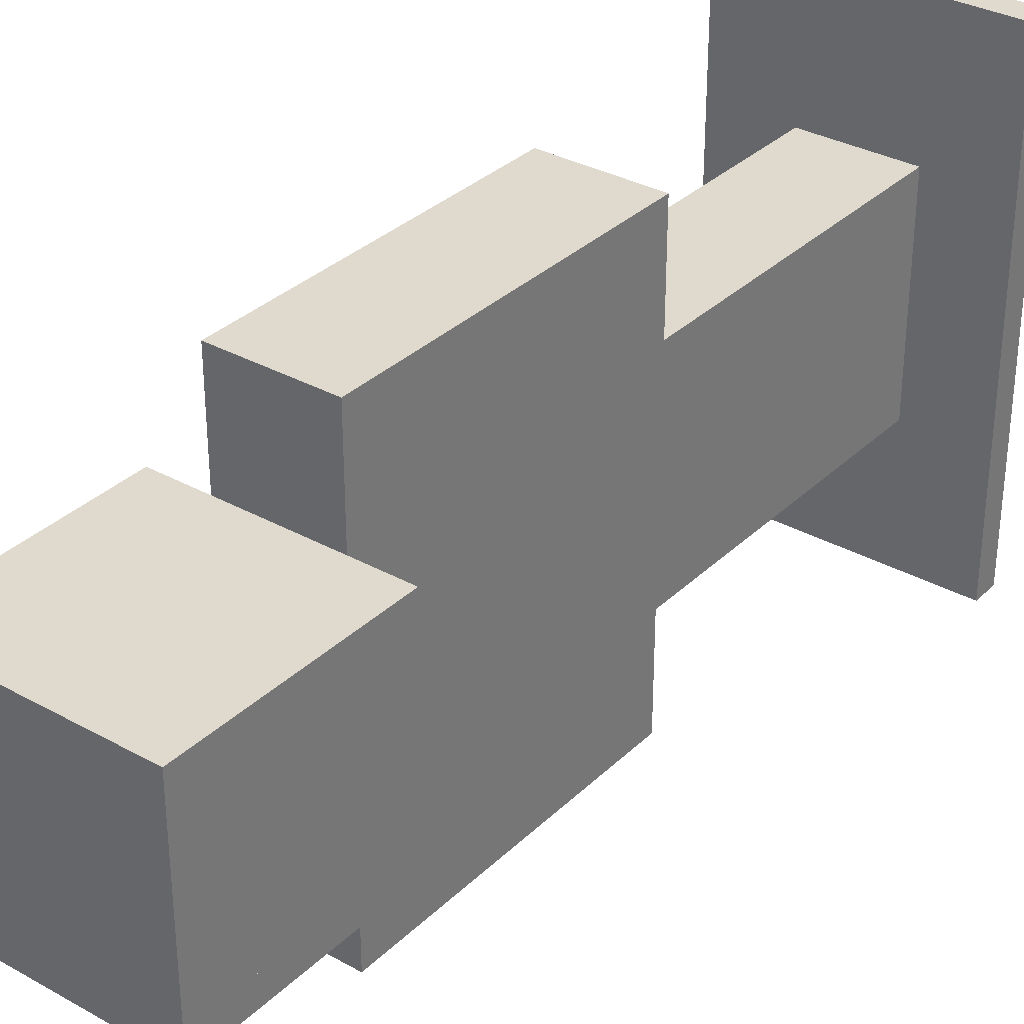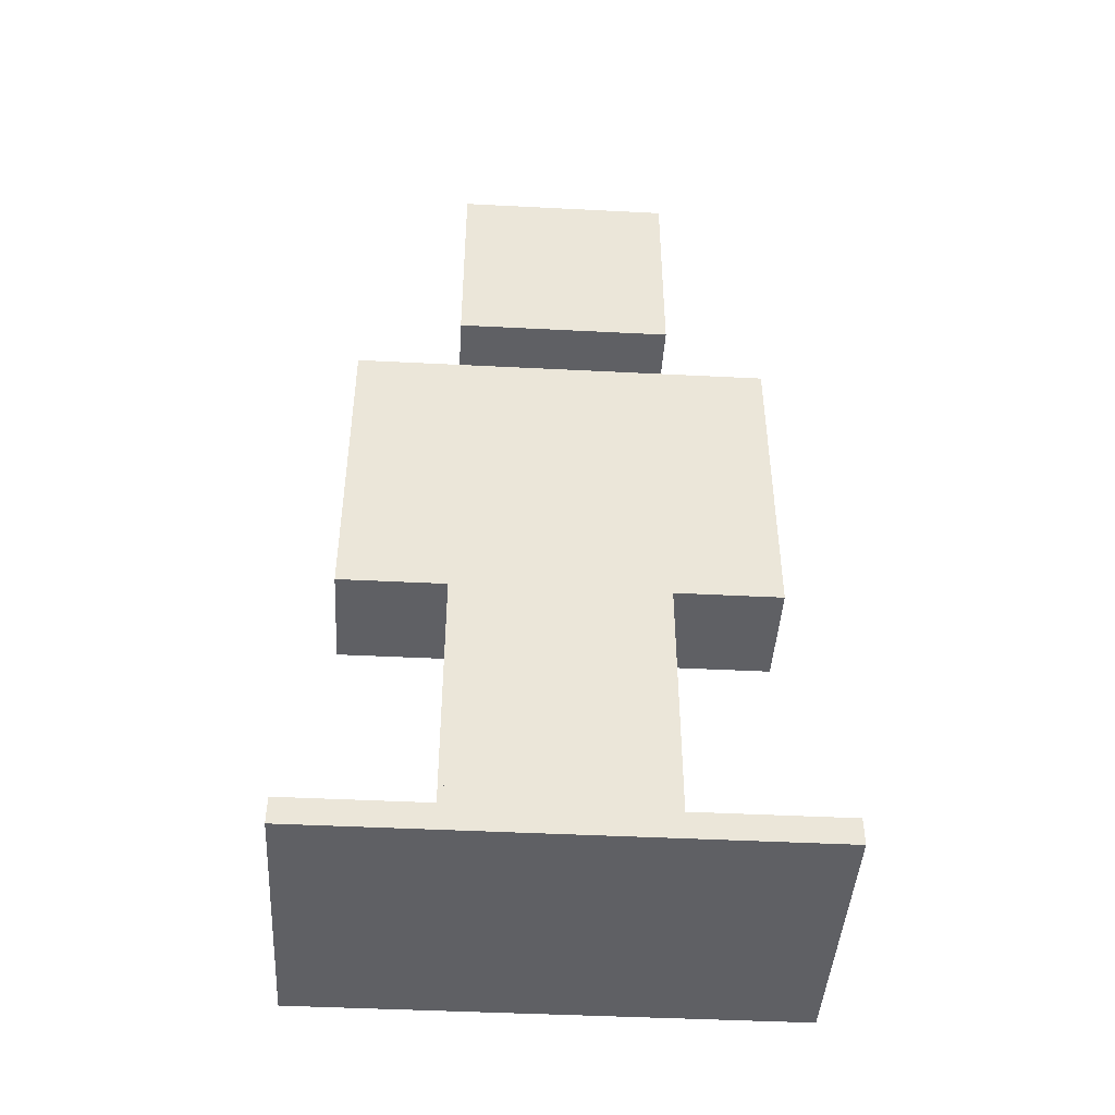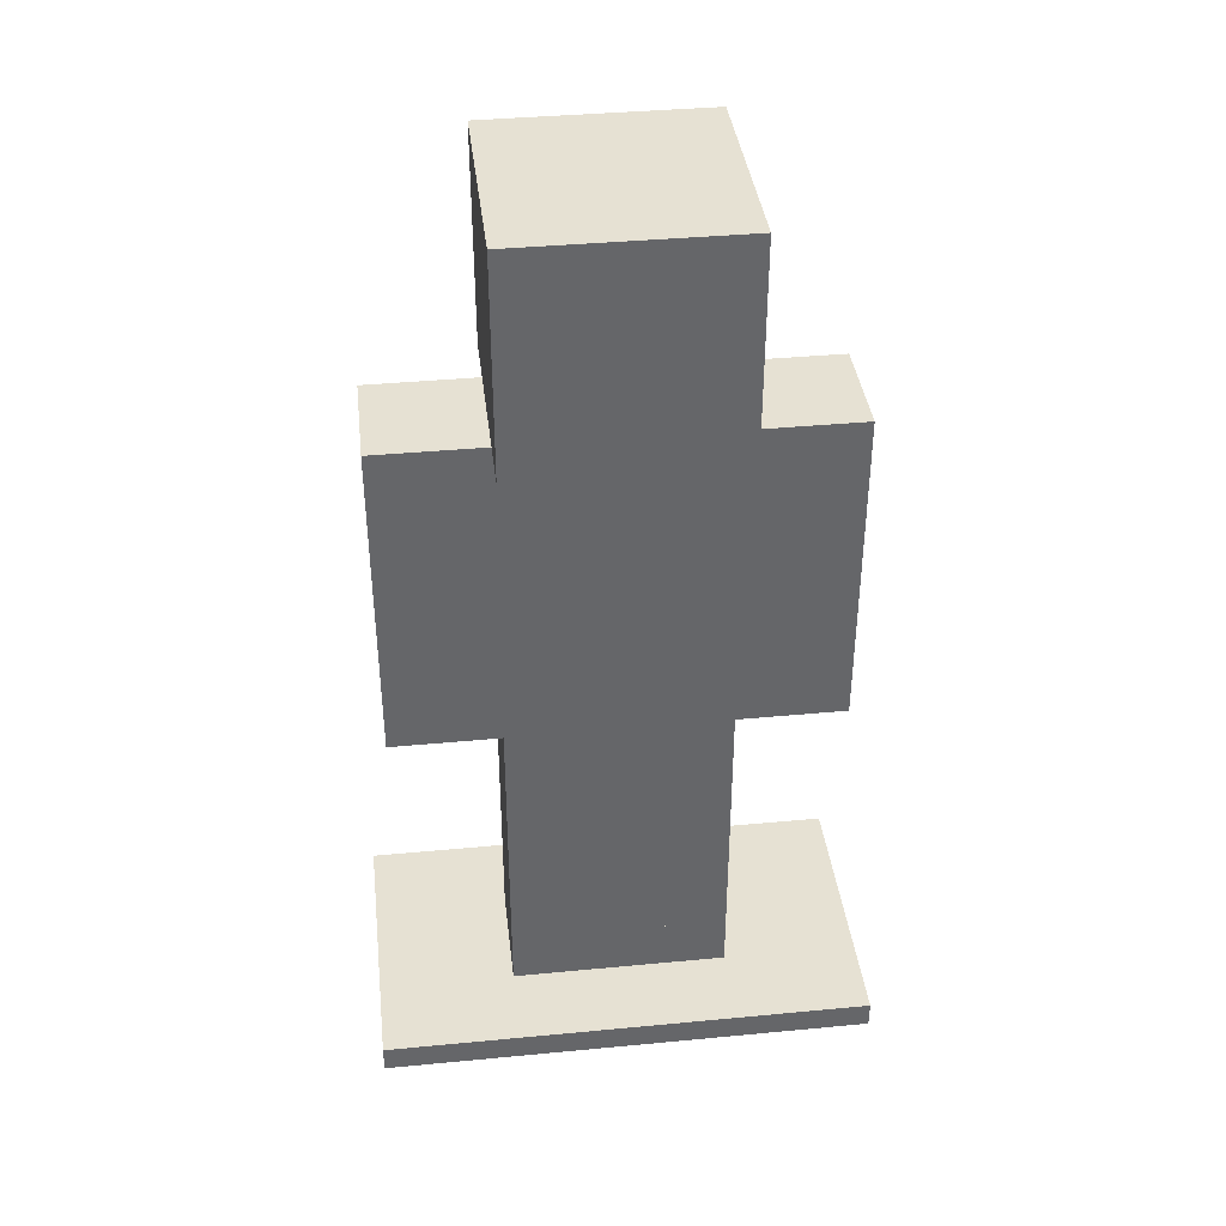
<metadata>
{"format":"obj","ext":"obj","renderer":"f3d","projection":"perspective","resolution":1024,"background":"white","views":[{"elev":32.8,"azim":-142.4,"up":"+Z"},{"elev":-44.5,"azim":86.6,"up":"+Y"},{"elev":38.7,"azim":-96.8,"up":"+Y"}]}
</metadata>
<code>
o Stone_Steve
v -1.574 -6.27 4.735
v -1.574 -6.27 7.735
v -1.574 1.73 7.735
v -1.574 1.73 4.735
v -1.574 5.73 7.735
v -1.574 5.73 4.735
v -0.5743 -5.27 6.735
v -0.5743 -5.27 4.735
v -0.5743 1.73 4.735
v -0.5743 1.73 6.735
v -0.5743 4.73 4.735
v -0.5743 4.73 6.735
v -4.574 -18.27 8.735
v 5.426 -18.27 8.735
v 5.426 -18.27 4.735
v -4.574 -18.27 4.735
v 2.426 -6.27 7.735
v 2.426 -6.27 4.735
v 1.426 4.73 6.735
v 1.426 4.73 4.735
v 5.426 -19.27 8.735
v 5.426 -19.27 4.735
v 2.426 1.73 7.735
v 2.426 5.73 7.735
v -4.574 -19.27 4.735
v -4.574 -19.27 8.735
v 2.426 5.73 4.735
v 1.426 -5.27 6.735
v 1.426 -5.27 4.735
v 1.426 1.73 6.735
v 1.426 1.73 4.735
v -1.574 1.73 6.735
v 2.426 1.73 6.735
v 2.426 1.73 4.735
v -1.574 -6.27 -8.265
v -1.574 -6.27 -4.265
v -1.574 1.73 -4.265
v -1.574 1.73 -8.265
v -1.574 5.73 -4.265
v -1.574 5.73 -8.265
v -1.574 -19.27 3.735
v -1.574 -19.27 -4.265
v -1.574 -18.27 -4.265
v -1.574 -18.27 3.735
v -1.574 -16.27 3.735
v -1.574 -16.27 -4.265
v -1.574 -16.27 1.735
v -1.574 -6.27 1.735
v -1.574 -4.27 1.735
v -1.574 -4.27 -4.265
v -1.574 -4.27 -1.265
v -1.574 5.73 -1.265
v -1.574 5.73 2.735
v -1.574 5.73 -3.265
v -1.574 6.73 -3.265
v -1.574 6.73 2.735
v -1.574 -4.27 0.7355
v -1.574 3.73 0.7355
v -1.574 3.73 -1.265
v -1.574 5.73 0.7355
v -1.574 4.73 1.735
v -1.574 4.73 0.7355
v -1.574 5.73 1.735
v -1.574 -16.27 2.735
v -1.574 -5.27 2.735
v -1.574 -5.27 1.735
v -1.574 -6.27 3.735
v -1.574 -6.27 2.735
v -1.574 5.73 3.735
v -1.574 1.73 3.735
v -0.5743 -5.27 -4.265
v -0.5743 -5.27 -7.265
v -0.5743 1.73 -7.265
v -0.5743 1.73 -4.265
v -0.5743 4.73 -7.265
v -0.5743 4.73 -4.265
v -0.5743 -6.27 1.735
v -0.5743 -6.27 -4.265
v -0.5743 -4.27 -4.265
v -0.5743 -4.27 1.735
v -0.5743 -4.27 -1.265
v -0.5743 5.73 -4.265
v -0.5743 5.73 -1.265
v -0.5743 9.73 -3.265
v -0.5743 9.73 -4.265
v -0.5743 11.73 -4.265
v -0.5743 11.73 -3.265
v -0.5743 -19.27 2.735
v -0.5743 -19.27 -3.265
v -0.5743 -18.27 -3.265
v -0.5743 -18.27 2.735
v -0.5743 -16.27 -3.265
v -0.5743 -16.27 2.735
v -0.5743 -16.27 1.735
v -0.5743 -6.27 -3.265
v -0.5743 -4.27 0.7355
v -0.5743 3.73 -1.265
v -0.5743 3.73 0.7355
v -0.5743 5.73 0.7355
v -0.5743 4.73 0.7355
v -0.5743 4.73 1.735
v -0.5743 5.73 1.735
v -0.5743 -5.27 1.735
v -0.5743 -5.27 2.735
v -0.5743 5.73 2.735
v -0.5743 -6.27 3.735
v -0.5743 -6.27 2.735
v -0.5743 5.73 3.735
v -0.5743 9.73 3.735
v -0.5743 9.73 2.735
v -0.5743 11.73 2.735
v -0.5743 11.73 3.735
v -0.5743 -5.27 3.735
v -0.5743 1.73 3.735
v -0.5743 4.73 3.735
v 0.4257 -16.27 -3.265
v 0.4257 -16.27 -4.265
v 0.4257 -15.27 -4.265
v 0.4257 -15.27 -3.265
v 0.4257 -16.27 3.735
v 0.4257 -16.27 2.735
v 0.4257 -15.27 2.735
v 0.4257 -15.27 3.735
v 5.426 -19.27 -9.265
v -4.574 -19.27 -9.265
v -4.574 -18.27 -9.265
v 5.426 -18.27 -9.265
v 2.426 -6.27 -8.265
v 2.426 1.73 -8.265
v 2.426 5.73 -8.265
v -4.574 -18.27 -4.265
v 5.426 -18.27 -4.265
v -4.574 -18.27 3.735
v -1.574 -18.27 -3.265
v 2.426 -18.27 -3.265
v 2.426 -18.27 -4.265
v 2.426 -18.27 3.735
v 5.426 -18.27 3.735
v -1.574 -18.27 2.735
v 1.426 -18.27 2.735
v 1.426 -18.27 -3.265
v 2.426 -18.27 2.735
v 1.426 4.73 -4.265
v 1.426 4.73 -7.265
v 1.426 4.73 3.735
v 5.426 -19.27 -4.265
v -4.574 -19.27 -4.265
v -4.574 -19.27 3.735
v 2.426 -19.27 -3.265
v -1.574 -19.27 -3.265
v 2.426 -19.27 -4.265
v 5.426 -19.27 3.735
v 2.426 -19.27 3.735
v -1.574 -19.27 2.735
v 1.426 -19.27 2.735
v 1.426 -19.27 -3.265
v 2.426 -19.27 2.735
v 2.426 5.73 -4.265
v 4.426 5.73 -3.265
v -3.574 5.73 -3.265
v -3.574 5.73 -4.265
v 4.426 5.73 -4.265
v 1.426 5.73 3.735
v 2.426 5.73 3.735
v 1.426 5.73 -4.265
v -2.574 5.73 -2.265
v -3.574 5.73 -2.265
v -2.574 5.73 -3.265
v -2.574 5.73 2.735
v 3.426 5.73 2.735
v 2.426 5.73 2.735
v 2.426 5.73 -3.265
v 3.426 5.73 -3.265
v 4.426 5.73 -2.265
v 3.426 5.73 -2.265
v -2.574 5.73 1.735
v -3.574 5.73 1.735
v 4.426 5.73 1.735
v 3.426 5.73 1.735
v -3.574 5.73 2.735
v 4.426 5.73 2.735
v 4.426 5.73 3.735
v -3.574 5.73 3.735
v 1.426 -5.27 -7.265
v 1.426 1.73 -7.265
v 2.426 6.73 -3.265
v 4.426 6.73 -3.265
v 4.426 6.73 -4.265
v 2.426 6.73 -4.265
v -2.574 6.73 2.735
v -2.574 6.73 -3.265
v 2.426 6.73 2.735
v 3.426 6.73 2.735
v 3.426 6.73 -3.265
v 3.426 6.73 -2.265
v 4.426 6.73 -2.265
v -3.574 6.73 0.7355
v -2.574 6.73 0.7355
v -2.574 6.73 -1.265
v -3.574 6.73 -1.265
v 4.426 6.73 2.735
v 4.426 6.73 1.735
v 3.426 6.73 1.735
v 2.426 6.73 3.735
v 4.426 6.73 3.735
v 1.426 7.73 -3.265
v 2.426 7.73 -3.265
v 2.426 7.73 -4.265
v 1.426 7.73 -4.265
v -3.574 7.73 -1.265
v -2.574 7.73 -1.265
v -2.574 7.73 -2.265
v -3.574 7.73 -2.265
v -3.574 7.73 0.7355
v -2.574 7.73 0.7355
v -3.574 7.73 1.735
v -2.574 7.73 1.735
v 1.426 7.73 3.735
v 2.426 7.73 3.735
v 2.426 7.73 2.735
v 1.426 7.73 2.735
v 1.426 -5.27 -4.265
v 1.426 1.73 -4.265
v 1.426 9.73 -4.265
v 1.426 9.73 -3.265
v 1.426 -6.27 -4.265
v 1.426 -6.27 -2.265
v 1.426 -4.27 -2.265
v 1.426 -4.27 -4.265
v 1.426 5.73 -2.265
v 1.426 -15.27 2.735
v 1.426 -15.27 -3.265
v 1.426 -6.27 2.735
v 1.426 -6.27 -3.265
v 1.426 -6.27 -1.265
v 1.426 -5.27 -1.265
v 1.426 -5.27 -2.265
v 1.426 5.73 -1.265
v 1.426 -6.27 -0.2645
v 1.426 5.73 -0.2645
v 1.426 -6.27 0.7355
v 1.426 -5.27 0.7355
v 1.426 -5.27 -0.2645
v 1.426 5.73 0.7355
v 1.426 -6.27 3.735
v 1.426 -4.27 3.735
v 1.426 -4.27 0.7355
v 1.426 9.73 2.735
v 1.426 9.73 3.735
v 1.426 -5.27 3.735
v 1.426 1.73 3.735
v -3.574 8.73 -3.265
v 1.426 8.73 -3.265
v -3.574 9.73 -3.265
v -3.574 10.73 -3.265
v -2.574 10.73 -3.265
v -2.574 11.73 -3.265
v -3.574 11.73 -3.265
v -2.574 7.73 -3.265
v -2.574 8.73 -3.265
v -2.574 9.73 -3.265
v 3.426 11.73 -3.265
v 3.426 12.73 -3.265
v -2.574 12.73 -3.265
v 1.426 -16.27 -3.265
v -0.5743 -15.27 -3.265
v 3.426 9.73 -3.265
v 3.426 7.73 -3.265
v -1.574 1.73 -7.265
v 2.426 1.73 -7.265
v 2.426 1.73 -4.265
v 2.426 1.73 3.735
v 2.426 -6.27 -4.265
v 2.426 -15.27 -4.265
v 2.426 -15.27 3.735
v 2.426 -6.27 3.735
v 2.426 -6.27 -2.265
v 2.426 -4.27 -4.265
v 2.426 -4.27 -2.265
v 2.426 5.73 -2.265
v 2.426 -6.27 -1.265
v 2.426 -5.27 -2.265
v 2.426 -5.27 -1.265
v 2.426 5.73 -1.265
v 2.426 -6.27 -0.2645
v 2.426 5.73 -0.2645
v 2.426 -6.27 0.7355
v 2.426 -5.27 -0.2645
v 2.426 -5.27 0.7355
v 2.426 5.73 0.7355
v 2.426 -4.27 0.7355
v 2.426 -4.27 3.735
v 2.426 -5.27 -4.265
v -1.574 -5.27 -4.265
v -3.574 6.73 -4.265
v -3.574 7.73 -4.265
v -3.574 9.73 -4.265
v -3.574 10.73 -4.265
v -0.5743 10.73 -4.265
v -2.574 10.73 -4.265
v -3.574 11.73 -4.265
v -2.574 11.73 -4.265
v 4.426 11.73 -4.265
v -3.574 13.73 -4.265
v 4.426 13.73 -4.265
v 2.426 -16.27 -4.265
v -1.574 -15.27 -4.265
v 4.426 9.73 -4.265
v 4.426 7.73 -4.265
v 2.426 -15.27 -3.265
v 2.426 -15.27 2.735
v -1.574 -16.27 -3.265
v 3.426 12.73 -2.265
v 3.426 12.73 1.735
v 3.426 12.73 2.735
v 4.426 13.73 -2.265
v 4.426 13.73 1.735
v 4.426 13.73 3.735
v -2.574 8.73 0.7355
v -3.574 8.73 0.7355
v -2.574 9.73 0.7355
v -3.574 9.73 0.7355
v -2.574 8.73 -1.265
v -3.574 8.73 -1.265
v -2.574 9.73 -1.265
v -3.574 9.73 -1.265
v -3.574 6.73 3.735
v -3.574 7.73 3.735
v -3.574 9.73 3.735
v -0.5743 10.73 3.735
v -3.574 10.73 3.735
v -2.574 10.73 3.735
v -2.574 11.73 3.735
v -3.574 11.73 3.735
v 4.426 11.73 3.735
v -3.574 13.73 3.735
v 2.426 -16.27 3.735
v -1.574 -15.27 3.735
v 4.426 9.73 3.735
v 4.426 7.73 3.735
v -1.574 -5.27 3.735
v 2.426 -5.27 3.735
v -3.574 8.73 2.735
v -2.574 8.73 2.735
v -2.574 9.73 2.735
v -3.574 9.73 2.735
v -3.574 10.73 2.735
v -2.574 10.73 2.735
v -2.574 11.73 2.735
v -3.574 11.73 2.735
v 1.426 8.73 2.735
v -2.574 7.73 2.735
v 3.426 11.73 2.735
v -2.574 12.73 2.735
v 1.426 -16.27 2.735
v -0.5743 -15.27 2.735
v 3.426 9.73 2.735
v 3.426 7.73 2.735
v -1.574 -6.27 -3.265
v 2.426 -6.27 -3.265
v 2.426 -6.27 2.735
v -3.574 13.73 -3.265
v -3.574 8.73 -2.265
v -3.574 9.73 -2.265
v -3.574 11.73 -1.265
v -3.574 13.73 2.735
v -3.574 5.73 -1.265
v -3.574 5.73 0.7355
v -3.574 11.73 0.7355
v -3.574 8.73 1.735
v -3.574 9.73 1.735
v -2.574 8.73 -2.265
v -2.574 9.73 -2.265
v -2.574 11.73 -1.265
v -2.574 5.73 -1.265
v -2.574 5.73 0.7355
v -2.574 11.73 0.7355
v -2.574 8.73 1.735
v -2.574 9.73 1.735
f 19 12 11 20
f 5 24 27 6
f 10 32 4 9
f 33 30 31 34
f 23 3 32 33
f 135 134 43 136
f 91 139 134 90
f 142 140 141 135
f 137 44 139 142
f 143 76 75 144
f 61 101 100 62
f 20 11 115 145
f 39 158 130 40
f 52 83 82 39
f 163 164 158 165
f 69 108 102 63
f 6 27 164 69
f 270 269 38 129
f 74 37 269 73
f 271 223 185 270
f 9 4 70 114
f 34 31 251 272
f 119 310 274 118
f 231 311 310 232
f 123 275 311 122
f 312 116 117 46
f 64 93 92 312
f 45 120 121 64
f 58 98 97 59
f 285 239 235 281
f 106 67 68 107
f 104 65 66 103
f 53 54 55 56
f 53 169 168 54
f 170 171 172 173
f 190 56 55 191
f 192 193 194 186
f 54 168 191 55
f 173 172 186 194
f 172 171 192 186
f 170 173 194 193
f 169 53 56 190
f 171 170 193 192
f 168 169 190 191
f 85 84 87 86
f 110 109 112 111
f 178 179 175 174
f 187 186 189 188
f 196 195 194 187
f 201 193 203 202
f 205 204 192 201
f 207 206 209 208
f 219 218 221 220
f 209 206 225 224
f 221 218 249 248
f 255 256 257 258
f 257 262 263 264
f 84 267 262 87
f 206 268 267 225
f 186 194 268 207
f 189 186 207 208
f 192 204 219 220
f 300 298 301 302
f 303 301 304 305
f 308 85 86 303
f 309 209 224 308
f 188 189 208 309
f 194 195 313 263
f 175 179 314 313
f 203 193 315 314
f 196 188 305 316
f 178 174 316 317
f 205 202 317 318
f 319 320 322 321
f 324 323 325 326
f 174 175 195 196
f 331 332 333 334
f 334 335 318 336
f 109 339 335 112
f 218 340 339 249
f 204 205 340 219
f 348 347 350 349
f 353 349 354 315
f 357 110 111 353
f 358 221 248 357
f 193 192 220 358
f 179 178 202 203
f 298 255 362 304
f 258 350 366 362
f 363 324 326 364
f 320 370 371 322
f 347 331 336 366
f 256 300 302 257
f 349 257 264 354
f 323 372 373 325
f 378 319 321 379
f 332 348 349 333
f 87 257 302 86
f 349 350 258 257
f 112 333 349 111
f 315 354 264 263
f 336 318 305 304
f 323 324 363 372
f 378 370 320 319
f 225 84 85 224
f 326 325 373 364
f 371 379 321 322
f 249 109 110 248
f 256 255 298 300
f 332 331 347 348
f 260 252 254 261
f 343 344 345 346
f 252 363 364 254
f 370 343 346 371
f 372 260 261 373
f 344 378 379 345
f 372 363 252 260
f 344 343 370 378
f 364 373 261 254
f 346 345 379 371
f 13 14 15 16
f 131 132 127 126
f 133 44 43 131
f 137 138 132 136
f 91 140 141 90
f 16 15 138 133
f 176 177 167 166
f 197 198 199 200
f 210 211 212 213
f 215 214 210 211
f 216 217 215 214
f 214 215 319 320
f 198 197 214 215
f 200 199 211 210
f 211 210 324 323
f 166 167 213 212
f 177 176 217 216
f 167 367 210 213
f 367 368 197 200
f 210 214 320 324
f 368 177 216 214
f 375 166 212 211
f 376 375 199 198
f 215 211 323 319
f 176 376 215 217
f 320 319 323 324
f 46 47 48 36
f 36 48 49 50
f 47 64 65 66
f 64 45 67 68
f 77 78 79 80
f 94 92 95 77
f 93 94 103 104
f 116 117 118 119
f 120 121 122 123
f 226 227 228 229
f 232 231 233 234
f 227 235 236 237
f 239 241 242 243
f 241 245 246 247
f 92 116 119 266
f 266 232 234 95
f 275 274 273 276
f 277 273 278 279
f 281 277 282 283
f 287 285 288 289
f 276 287 291 292
f 117 46 307 118
f 274 307 36 273
f 78 36 50 79
f 273 226 229 278
f 310 119 118 274
f 311 231 232 310
f 275 123 122 311
f 116 312 46 117
f 93 64 312 92
f 120 45 64 121
f 45 120 123 338
f 338 275 276 67
f 245 276 292 246
f 68 107 104 65
f 121 93 356 122
f 231 356 107 233
f 48 77 103 66
f 77 48 66 103
f 359 360 273 36
f 77 48 36 78
f 281 235 226 273
f 48 77 95 359
f 233 361 360 234
f 276 245 239 285
f 67 276 361 68
f 65 104 103 66
f 4 3 5 6
f 10 9 11 12
f 3 23 24 5
f 30 10 12 19
f 31 30 19 20
f 23 34 27 24
f 38 37 39 40
f 43 44 45 46
f 50 51 52 39
f 51 57 58 59
f 57 49 61 62
f 66 65 53 63
f 68 67 69 53
f 70 4 6 69
f 74 73 75 76
f 81 79 82 83
f 91 90 92 93
f 96 81 97 98
f 80 96 100 101
f 104 103 102 105
f 106 107 105 108
f 9 114 115 11
f 117 116 119 118
f 121 120 123 122
f 129 38 40 130
f 73 185 144 75
f 185 223 143 144
f 229 228 230 165
f 141 140 231 232
f 237 236 238 230
f 235 239 240 238
f 243 242 244 240
f 247 246 163 244
f 251 31 20 145
f 90 141 265 92
f 116 265 232 119
f 271 129 130 158
f 137 136 274 275
f 279 278 158 280
f 283 282 280 284
f 285 281 284 286
f 289 288 286 290
f 292 291 290 164
f 34 272 164 27
f 76 143 165 82
f 136 43 46 306
f 79 50 37 74
f 306 117 118 274
f 278 229 223 271
f 98 58 62 100
f 59 97 83 52
f 44 137 337 45
f 67 106 114 70
f 120 337 275 123
f 246 292 272 251
f 145 115 108 163
f 107 68 65 104
f 140 91 93 355
f 355 121 122 231
f 101 61 63 102
f 21 26 25 22
f 42 41 44 43
f 88 89 90 91
f 134 135 136 43
f 139 91 90 134
f 140 142 135 141
f 44 137 142 139
f 146 147 125 124
f 41 148 147 42
f 149 150 42 151
f 152 153 151 146
f 88 154 150 89
f 155 88 89 156
f 157 155 156 149
f 153 41 154 157
f 22 25 148 152
f 156 155 140 141
f 89 156 141 90
f 153 151 136 137
f 151 42 43 136
f 41 153 137 44
f 155 88 91 140
f 21 22 15 14
f 25 26 13 16
f 26 21 14 13
f 41 42 43 44
f 89 88 91 90
f 124 125 126 127
f 22 124 127 15
f 155 156 141 140
f 156 89 90 141
f 151 153 137 136
f 42 151 136 43
f 153 41 44 137
f 88 155 140 91
f 125 25 16 126
f 1 2 3 4
f 7 8 9 10
f 17 2 1 18
f 2 17 23 3
f 7 28 29 8
f 28 7 10 30
f 29 28 30 31
f 32 10 9 4
f 30 33 34 31
f 3 23 33 32
f 17 18 34 23
f 35 36 37 38
f 59 58 60 52
f 62 61 63 60
f 67 1 4 70
f 71 72 73 74
f 84 85 86 87
f 98 97 83 99
f 101 100 99 102
f 109 110 111 112
f 8 113 114 9
f 128 35 38 129
f 101 61 62 100
f 159 160 161 162
f 166 167 160 168
f 174 175 173 159
f 63 102 83 52
f 169 180 177 176
f 181 170 179 178
f 182 183 180 181
f 72 184 185 73
f 186 187 188 189
f 195 196 187 194
f 198 197 200 199
f 193 201 202 203
f 204 205 201 192
f 206 207 208 209
f 211 210 213 212
f 214 215 211 210
f 217 216 214 215
f 218 219 220 221
f 184 222 223 185
f 206 209 224 225
f 218 221 248 249
f 250 29 31 251
f 252 253 225 254
f 168 173 194 191
f 191 186 207 259
f 259 206 253 260
f 261 84 87 257
f 256 255 258 257
f 269 270 129 38
f 37 74 73 269
f 223 271 270 185
f 4 9 114 70
f 31 34 272 251
f 273 128 129 271
f 186 189 208 207
f 204 192 220 219
f 18 276 272 34
f 36 273 293 294
f 294 71 74 37
f 222 293 271 223
f 162 161 295 188
f 189 295 296 208
f 209 296 297 224
f 85 297 298 299
f 299 300 302 86
f 173 175 195 194
f 179 170 193 203
f 174 162 188 196
f 182 178 202 205
f 98 58 59 97
f 197 198 215 214
f 320 319 321 322
f 58 98 100 62
f 215 214 320 319
f 210 211 323 324
f 199 200 210 211
f 323 324 326 325
f 97 59 52 83
f 167 166 212 213
f 175 174 196 195
f 183 182 205 327
f 327 204 219 328
f 328 218 249 329
f 329 109 330 331
f 332 330 112 333
f 276 67 341 342
f 113 341 70 114
f 342 250 251 272
f 347 348 349 350
f 351 343 346 248
f 170 169 190 193
f 192 190 352 220
f 221 352 344 351
f 110 345 349 111
f 61 101 102 63
f 176 177 216 217
f 178 179 203 202
f 273 36 35 128
f 18 1 67 276
f 71 222 184 72
f 8 29 250 113
f 161 160 255 298
f 160 167 363 252
f 254 326 365 258
f 213 210 324 363
f 200 197 214 210
f 324 320 369 365
f 214 216 370 320
f 322 346 350 369
f 177 180 343 370
f 180 183 331 347
f 300 256 257 302
f 166 168 260 372
f 325 261 257 374
f 211 212 372 323
f 198 199 211 215
f 319 323 374 377
f 217 215 319 378
f 345 321 377 349
f 169 176 378 344
f 348 332 333 349
f 257 87 86 302
f 350 349 257 258
f 333 112 111 349
f 324 323 260 252
f 319 320 324 323
f 343 344 319 320
f 84 225 224 85
f 325 326 254 261
f 345 346 322 321
f 109 249 248 110
f 255 256 300 298
f 331 332 348 347

</code>
